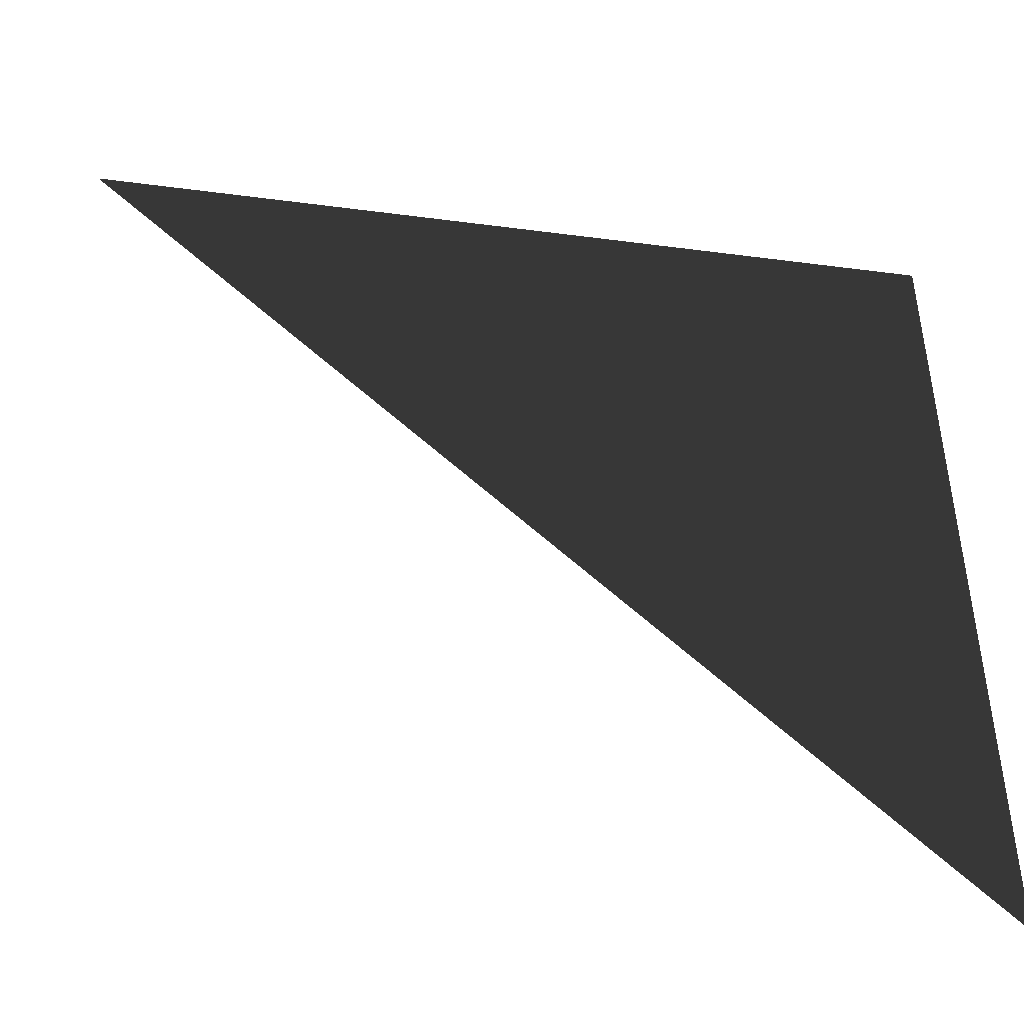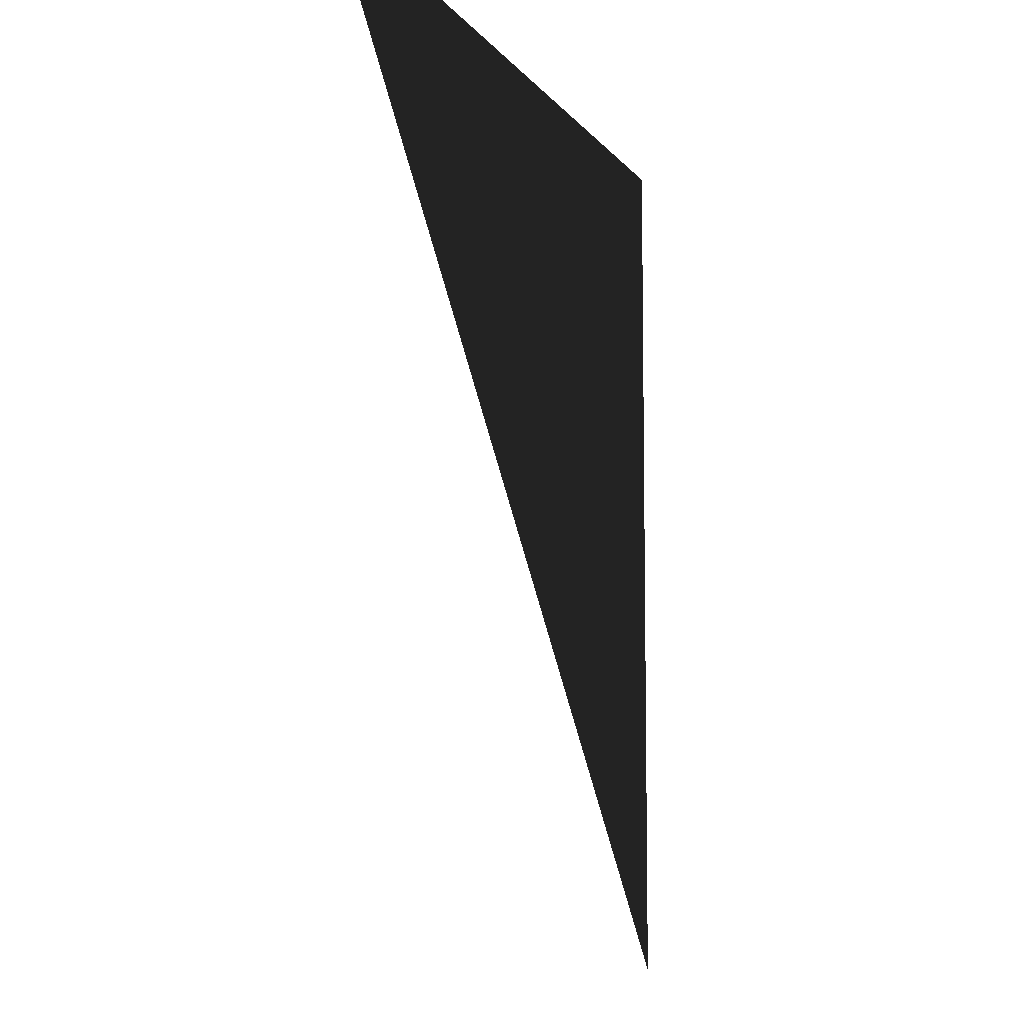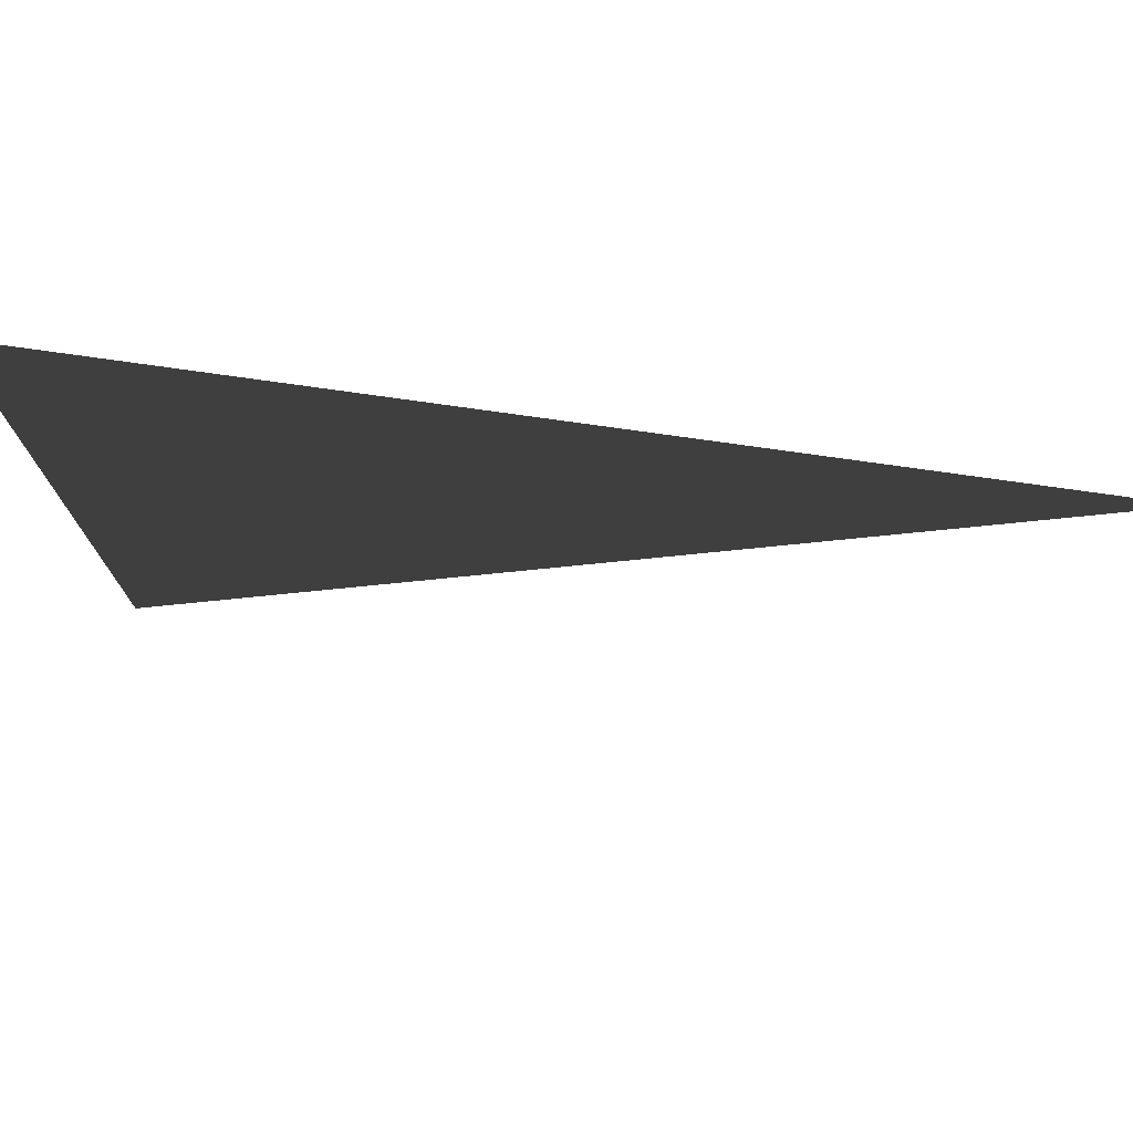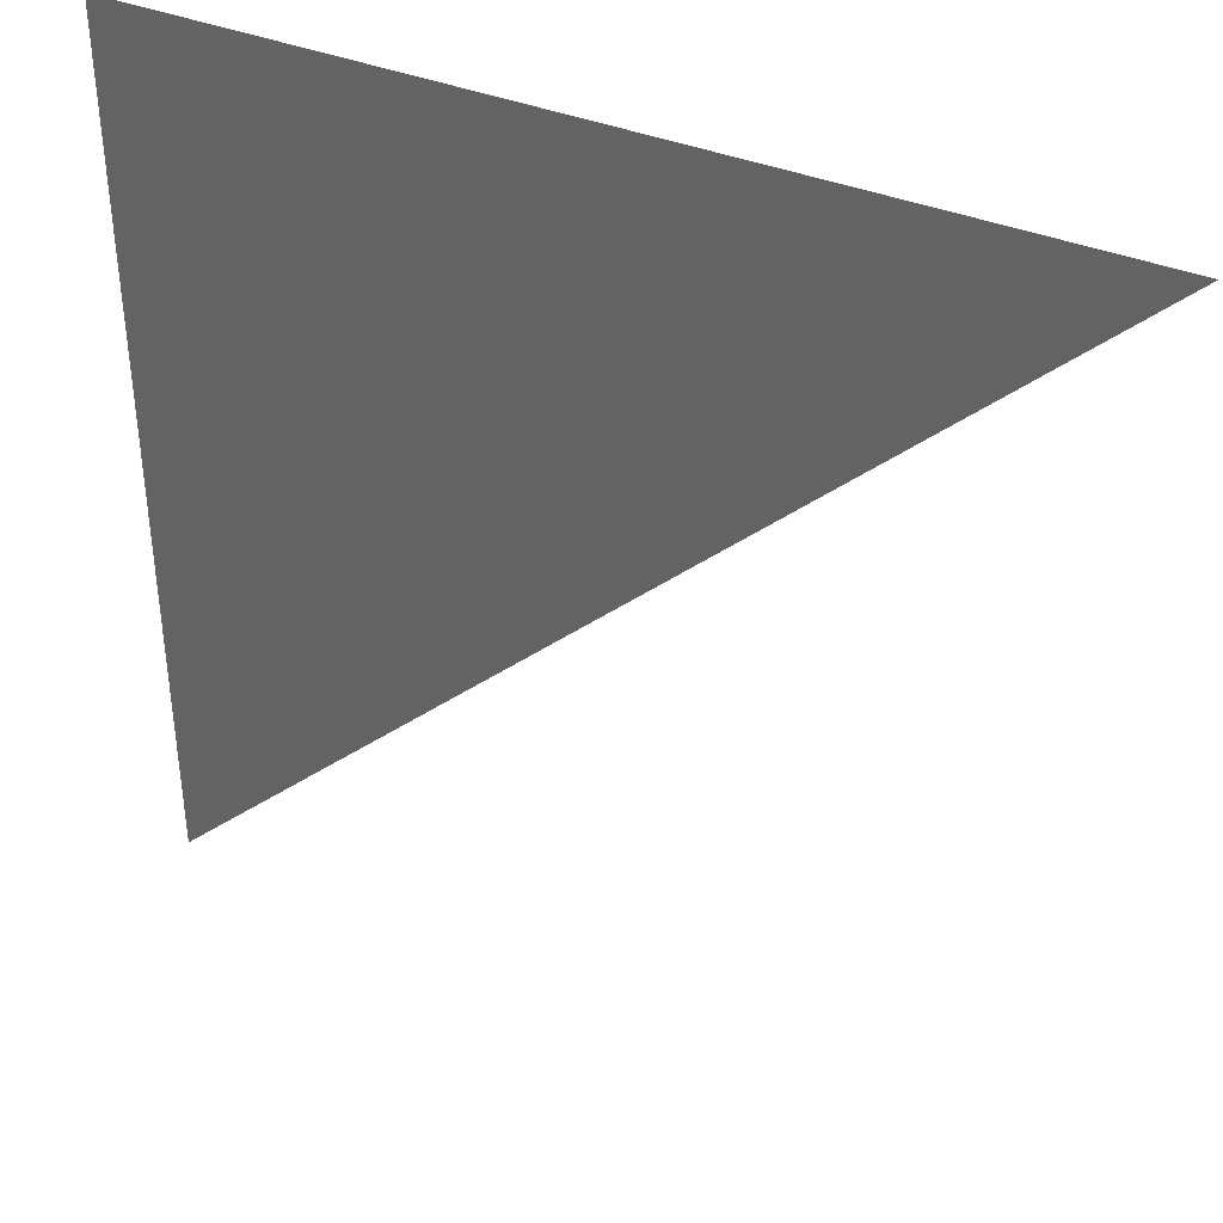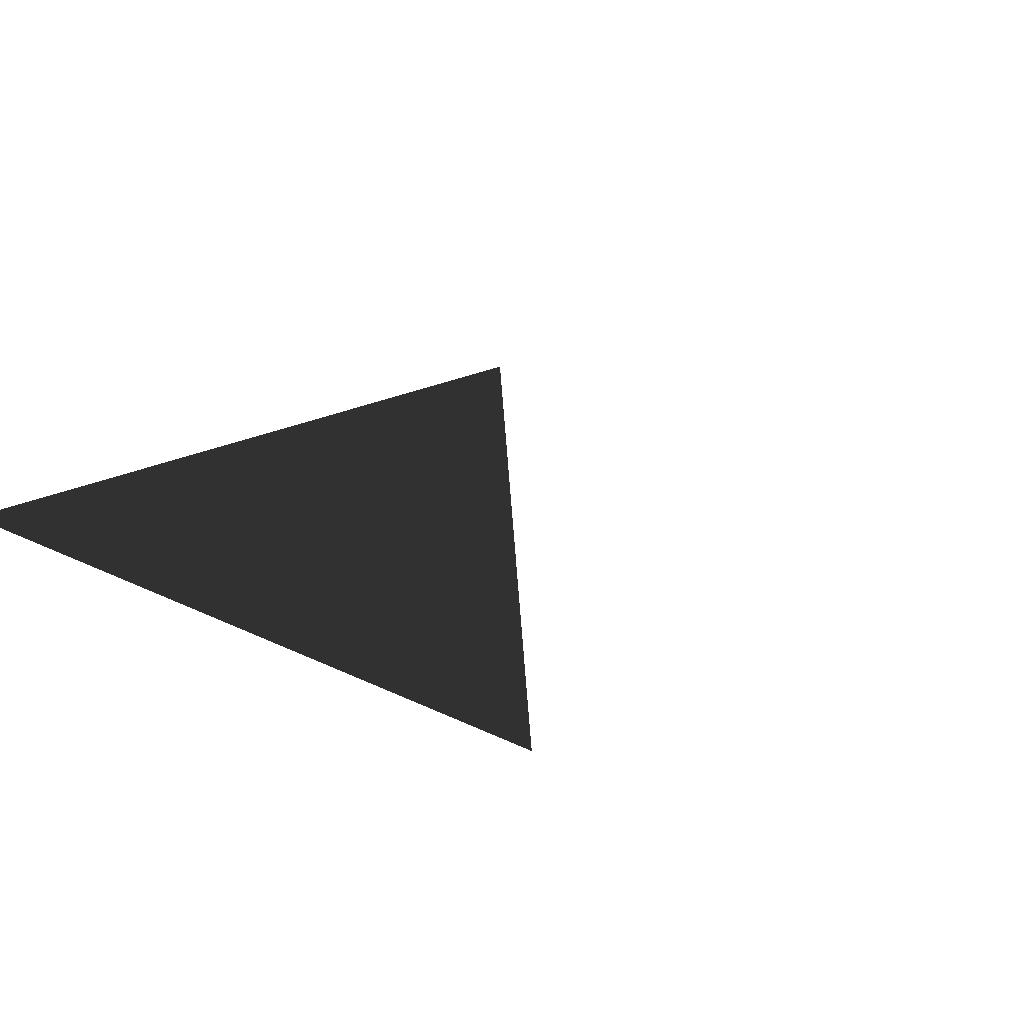
<metadata>
{"format":"obj","ext":"obj","renderer":"f3d","projection":"perspective","resolution":1024,"background":"white","views":[{"elev":-46.3,"azim":-8.5,"up":"+Y"},{"elev":-8.3,"azim":-70.5,"up":"+Y"},{"elev":76.6,"azim":-172.0,"up":"+Y"},{"elev":39.5,"azim":-153.7,"up":"+Y"},{"elev":19.8,"azim":-136.6,"up":"+Z"}]}
</metadata>
<code>
o Cube
v 0 1 0
v 1 0 0
v 1 1 0
f 1 2 3

</code>
